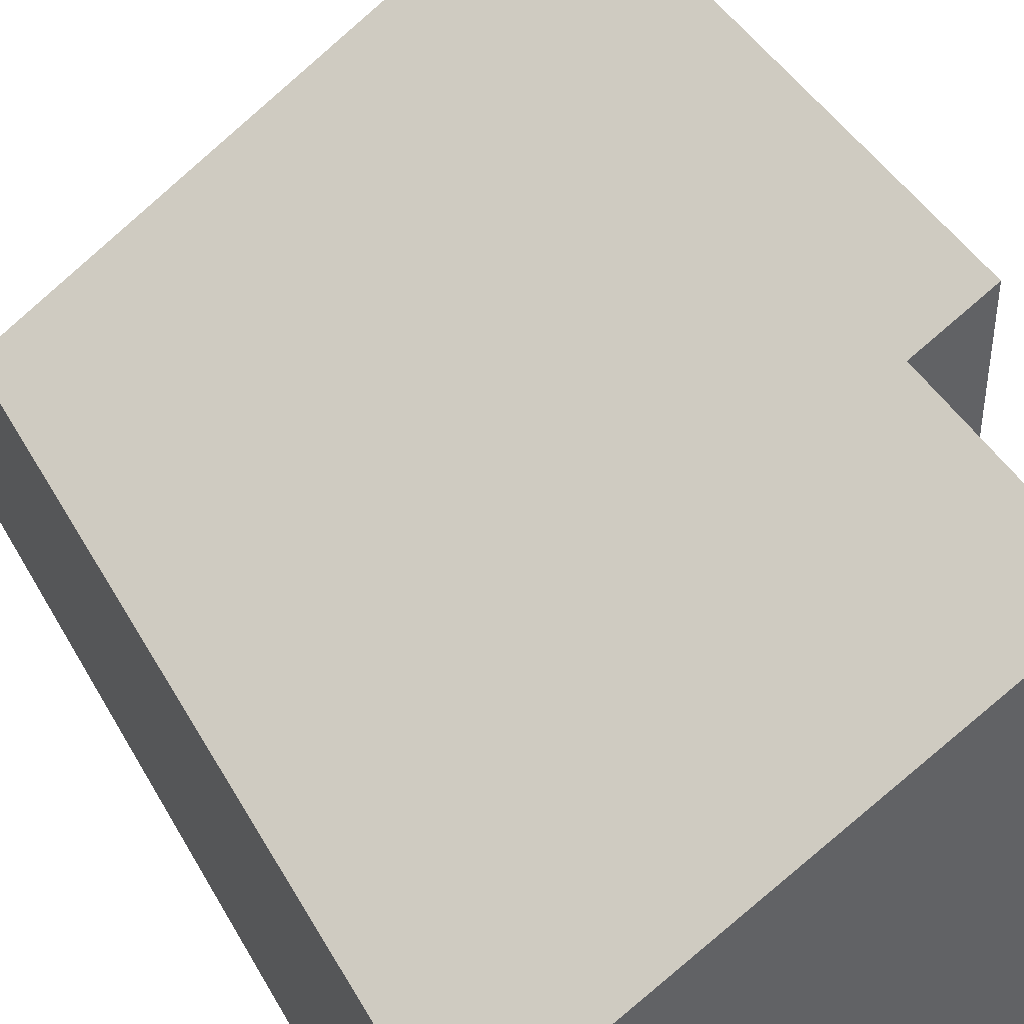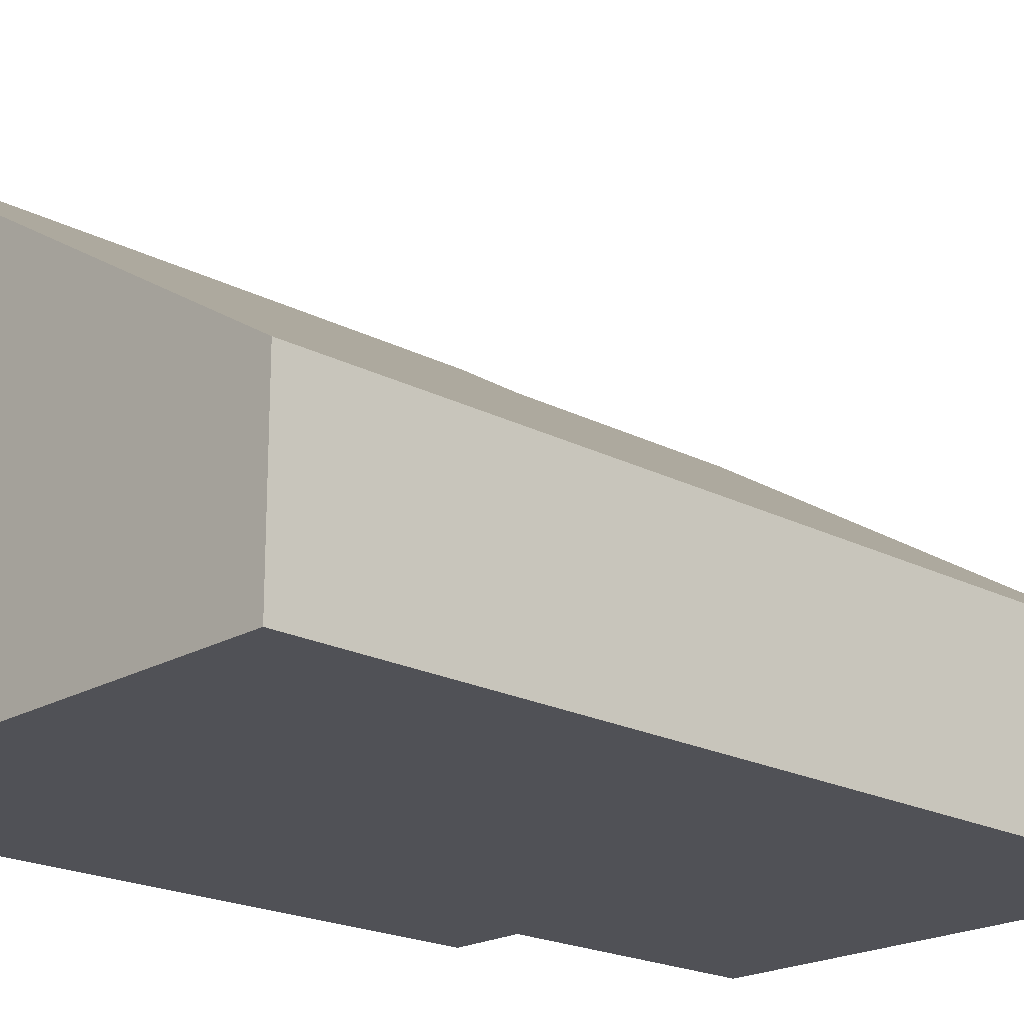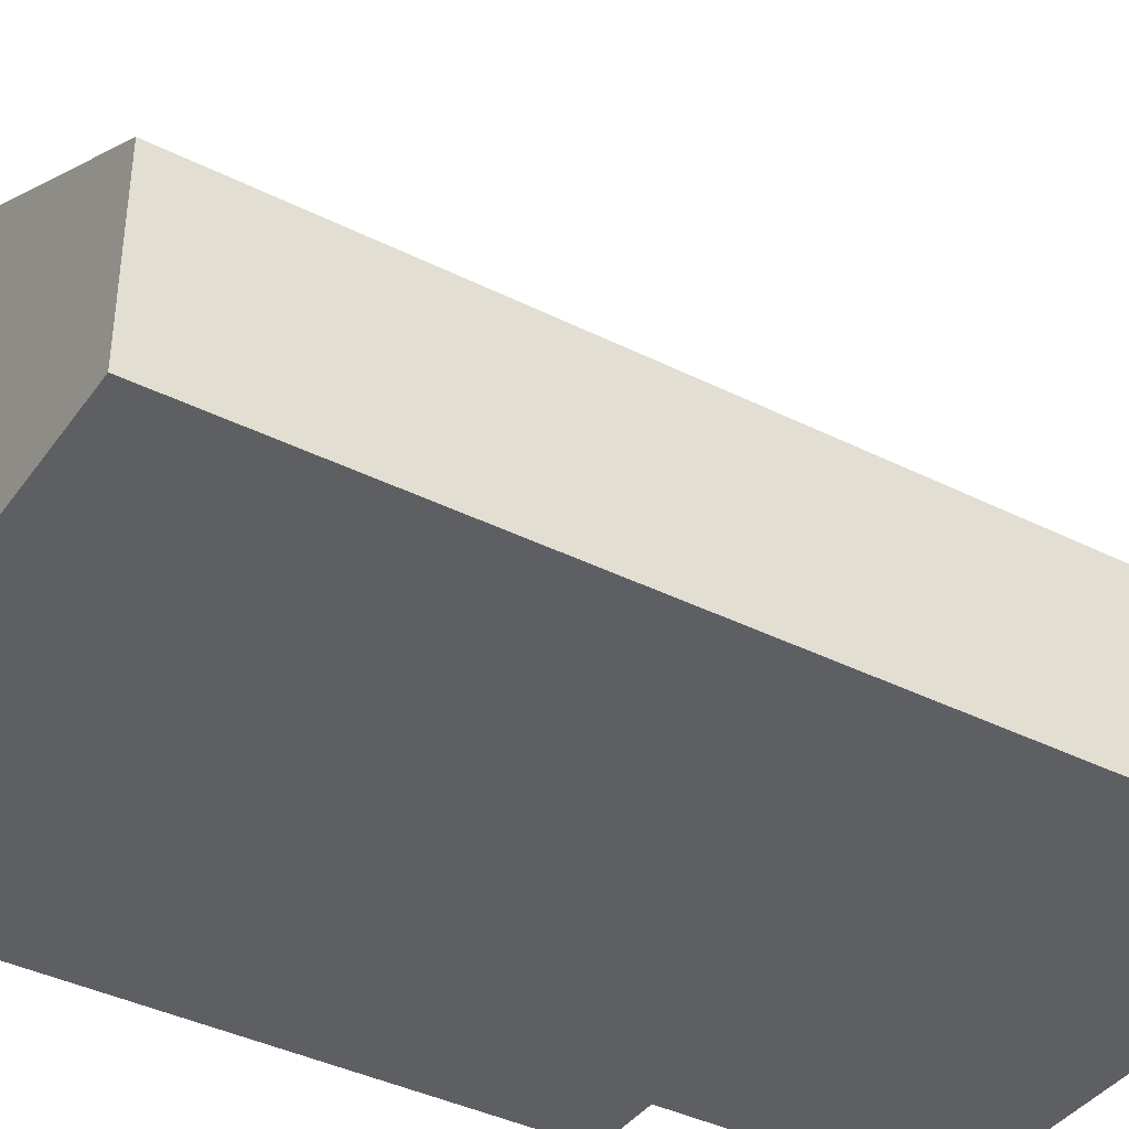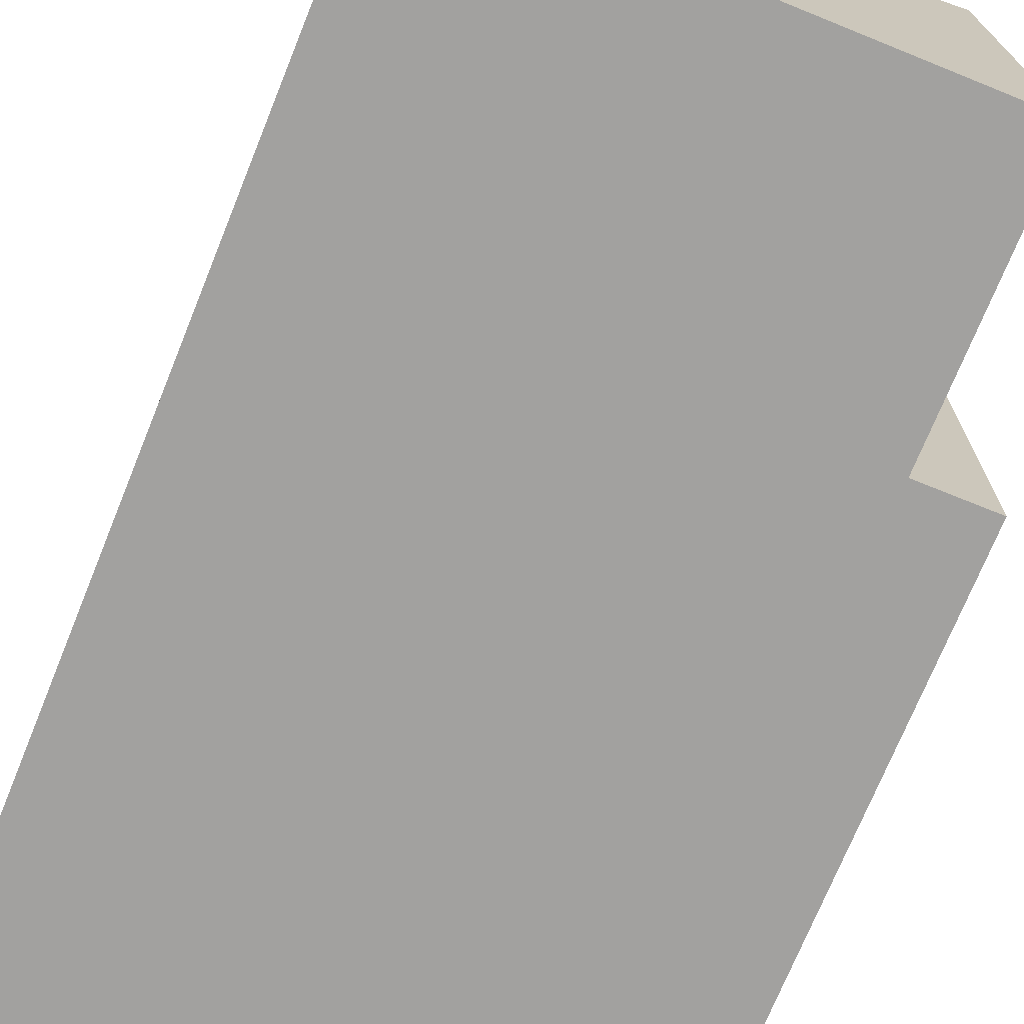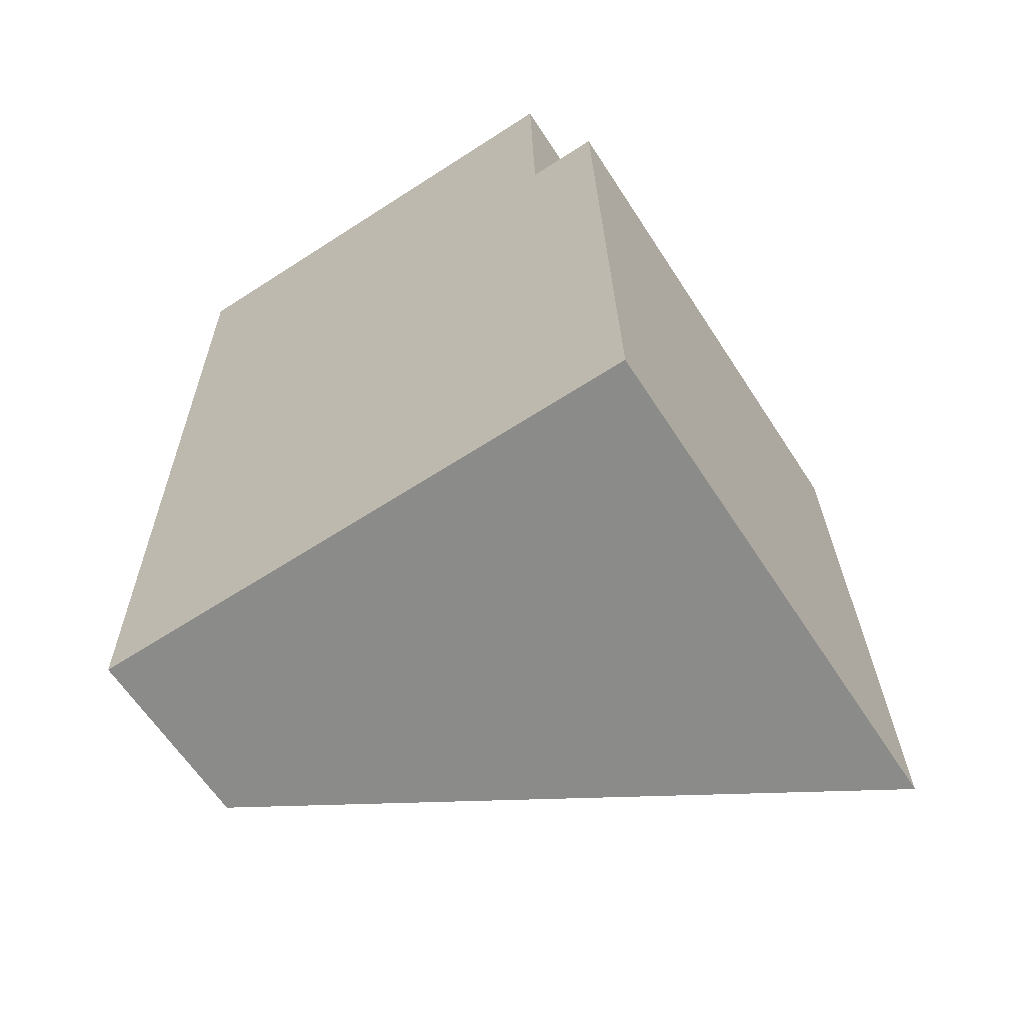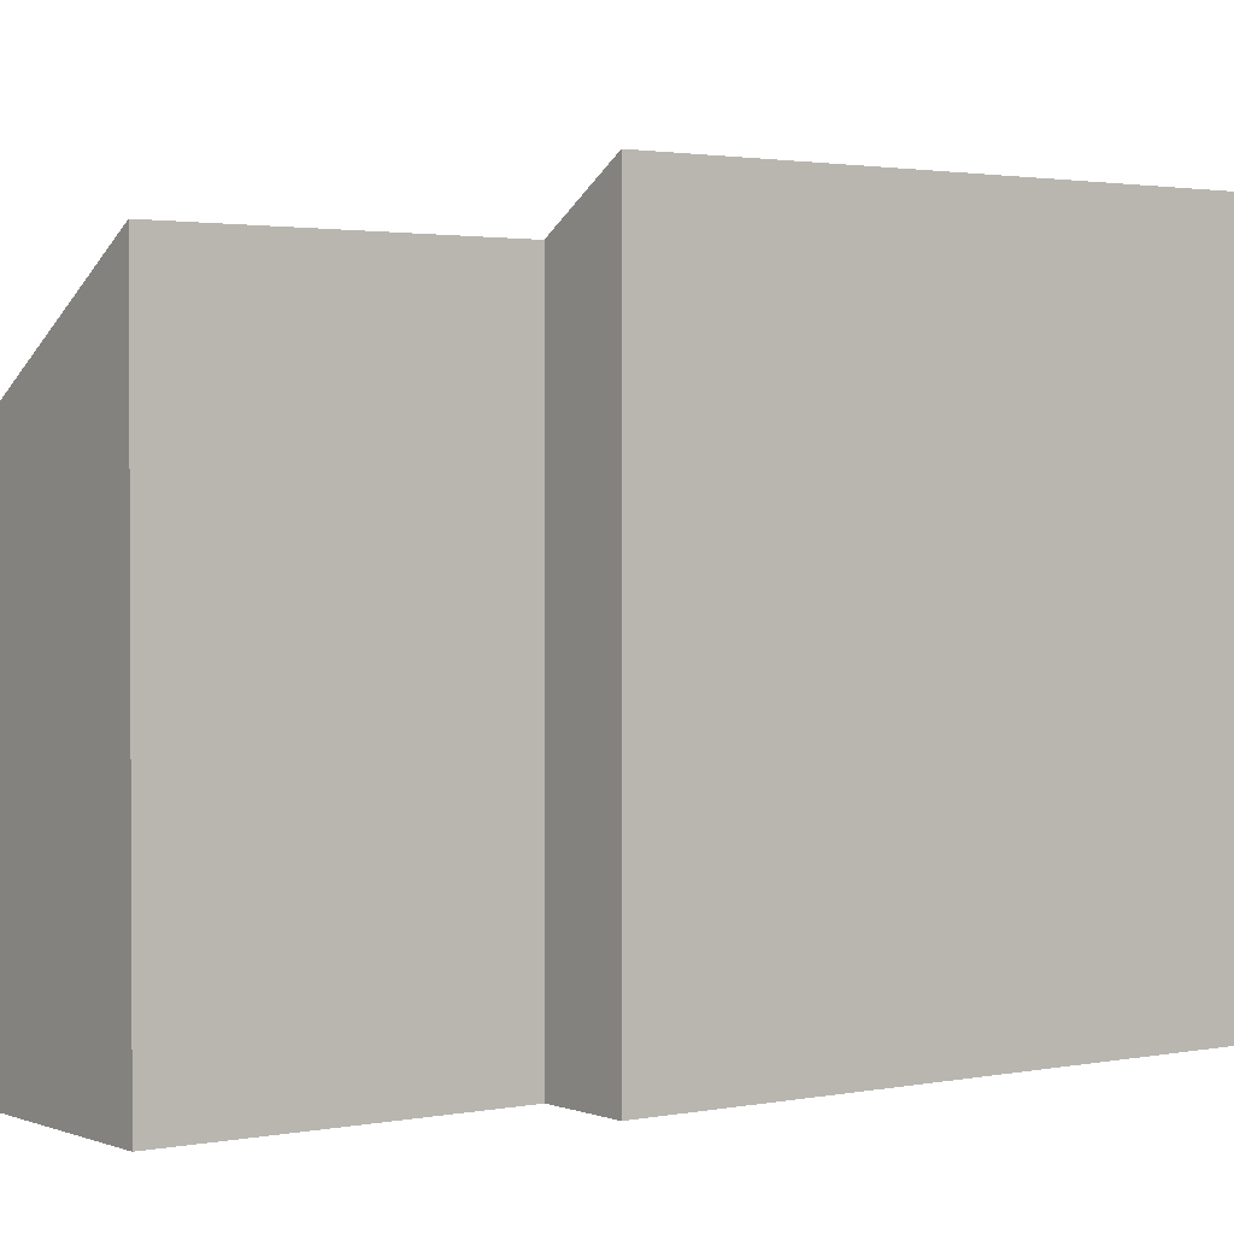
<metadata>
{"format":"obj","ext":"obj","renderer":"f3d","projection":"perspective","resolution":1024,"background":"white","views":[{"elev":42.2,"azim":-28.1,"up":"+Y"},{"elev":-20.4,"azim":-134.3,"up":"+Y"},{"elev":-39.6,"azim":-122.8,"up":"+Y"},{"elev":-72.2,"azim":-23.0,"up":"+Y"},{"elev":-63.1,"azim":33.0,"up":"+Z"},{"elev":1.8,"azim":52.9,"up":"+Y"}]}
</metadata>
<code>
v  0.194 2.267 -11.45
v  6.981 6.544 -3.121
v  7.12 6.544 -11.33
v  6.079 5.987 -3.136
v  0 2.267 1.388e-16
v  6.024 5.987 0.102
v  6.981 1.911e-16 -3.121
v  7.12 6.936e-16 -11.33
v  6.024 -6.246e-18 0.102
v  6.079 1.92e-16 -3.136
v  0.194 7.008e-16 -11.45
v  0 0 0
g defaultobject
f 1 2 3
f 2 1 4
f 4 1 5
f 4 5 6
f 7 3 2
f 3 7 8
f 9 4 6
f 4 9 10
f 8 1 3
f 1 8 11
f 11 5 1
f 5 11 12
f 5 9 6
f 9 5 12
f 4 7 2
f 7 4 10
f 7 11 8
f 11 7 10
f 11 10 12
f 12 10 9

</code>
